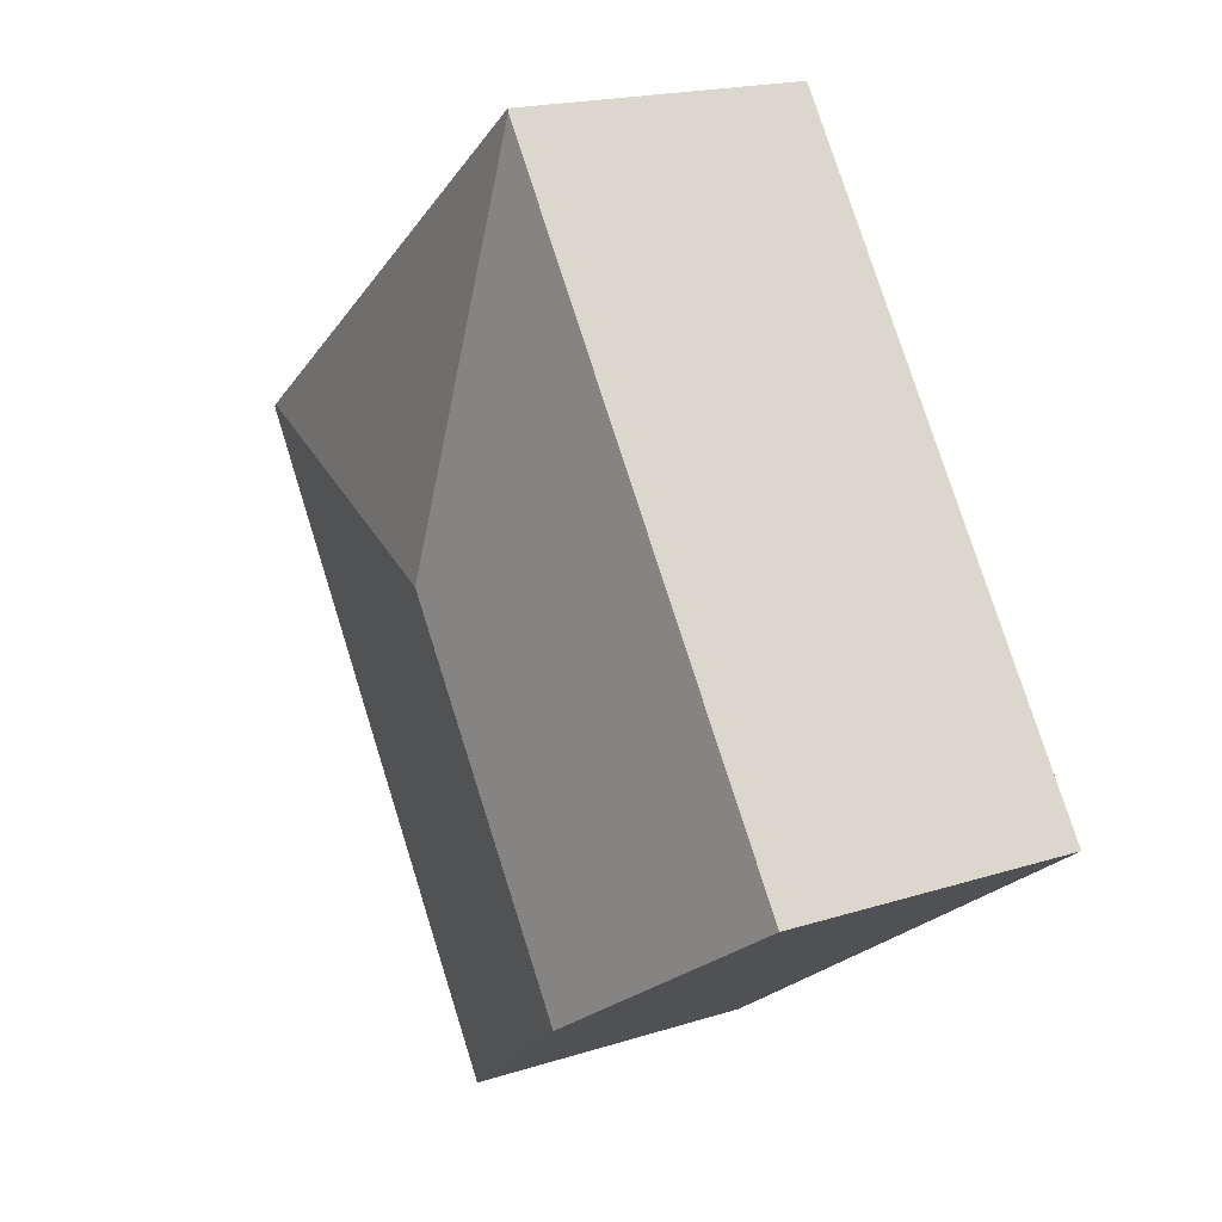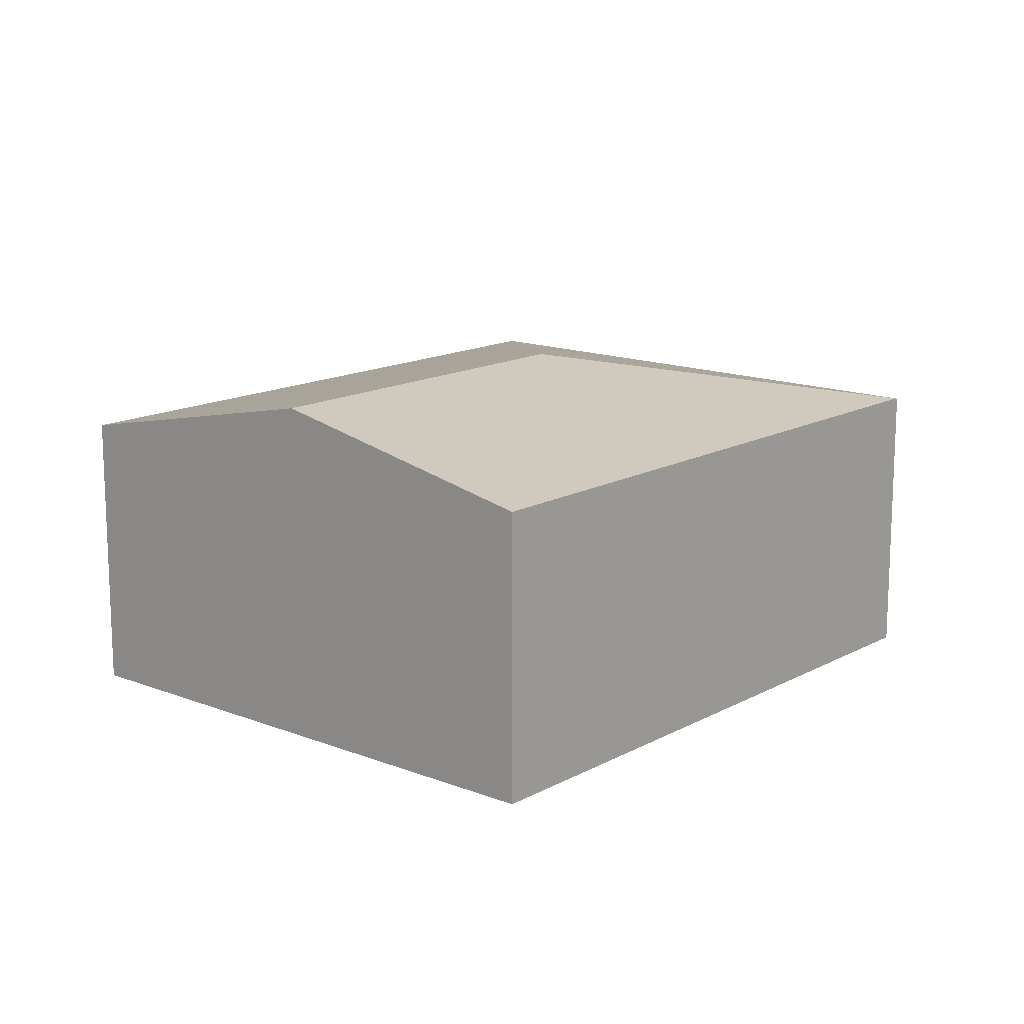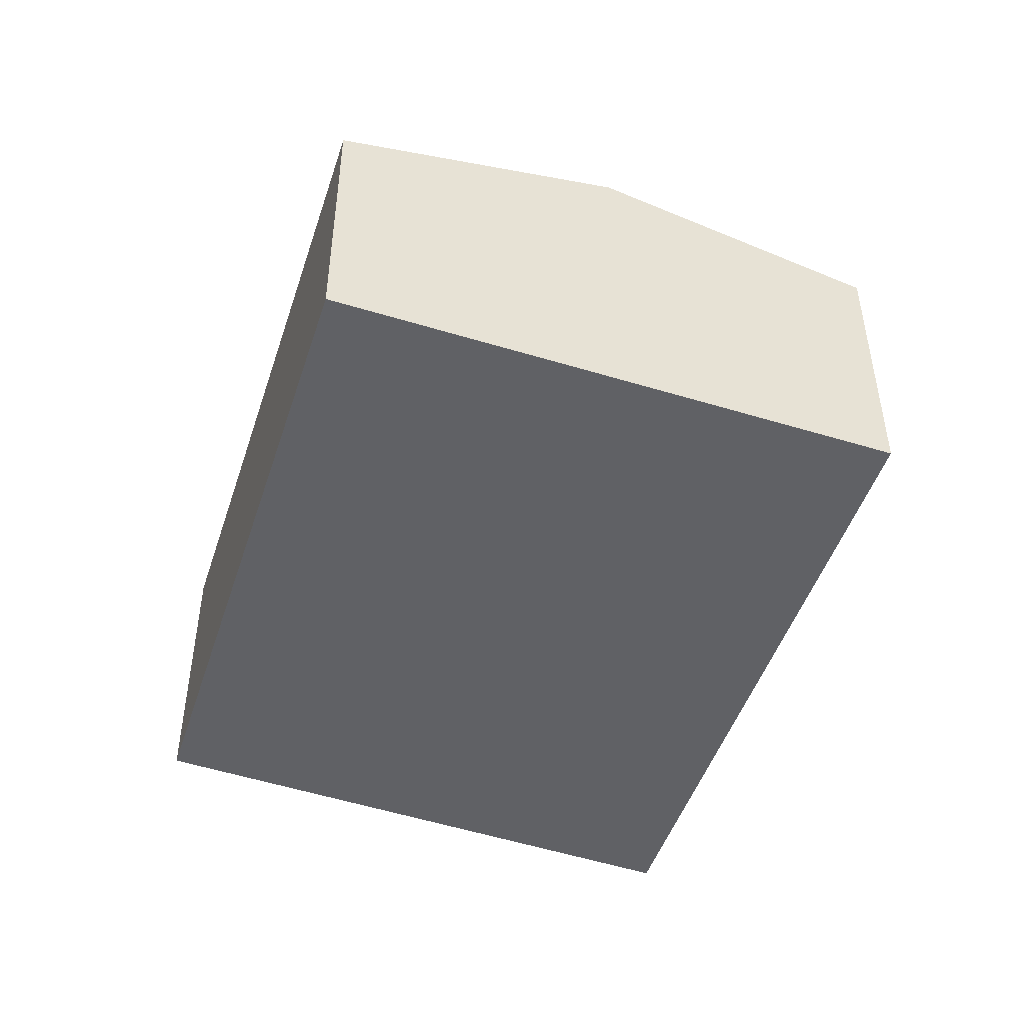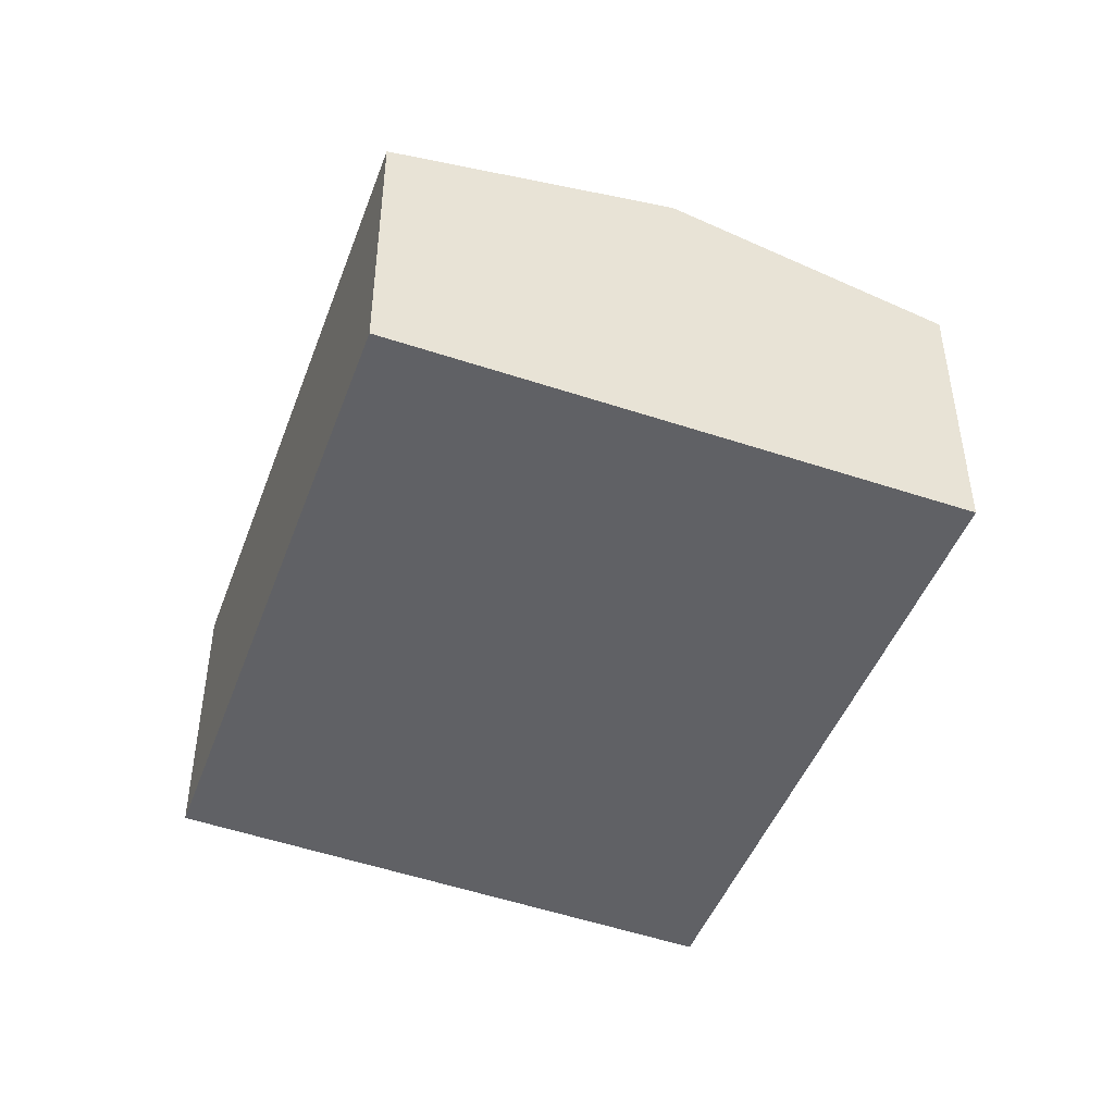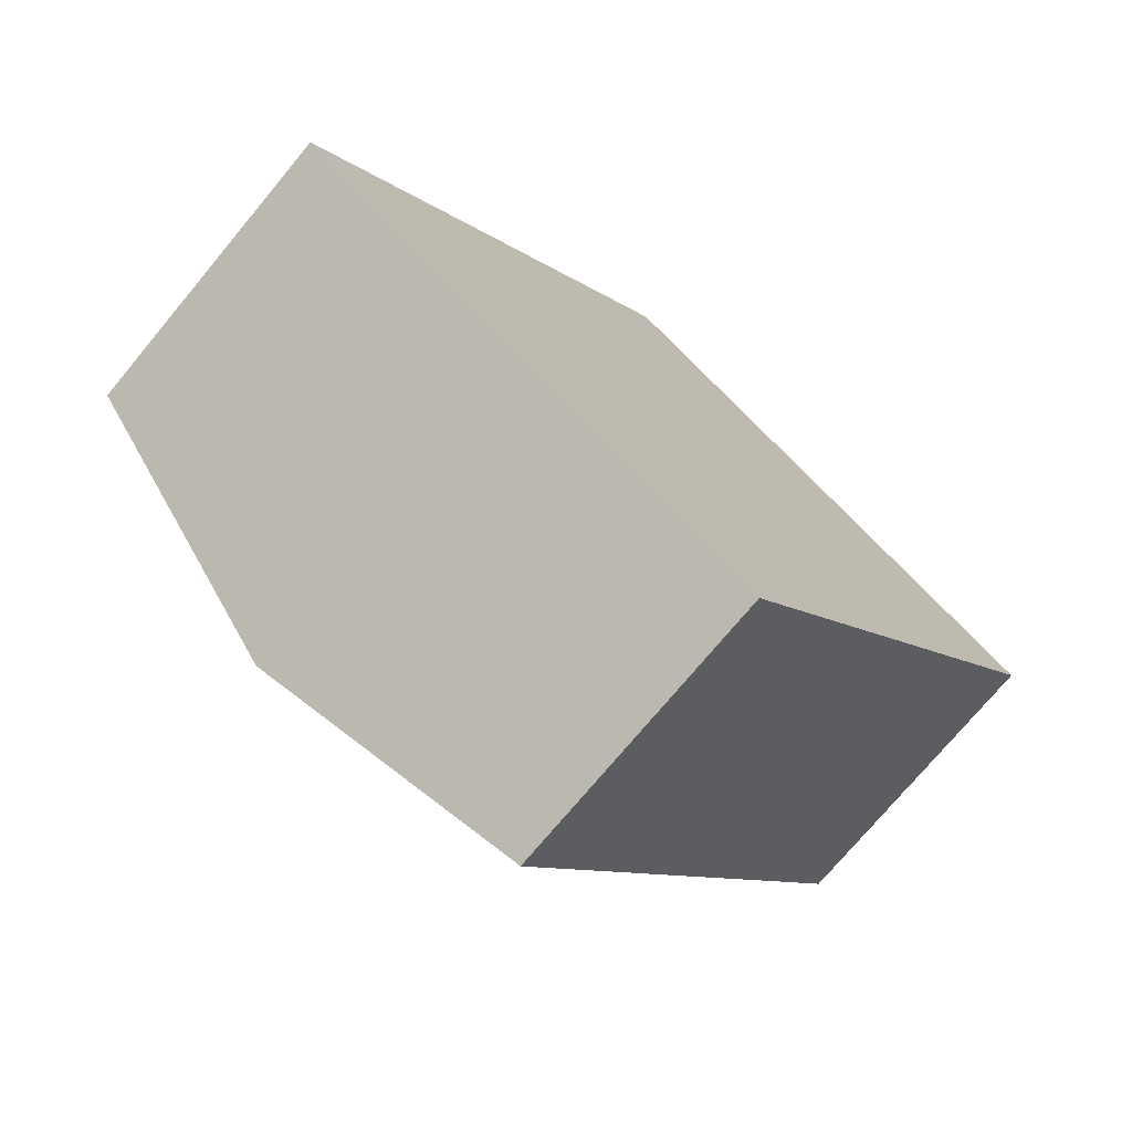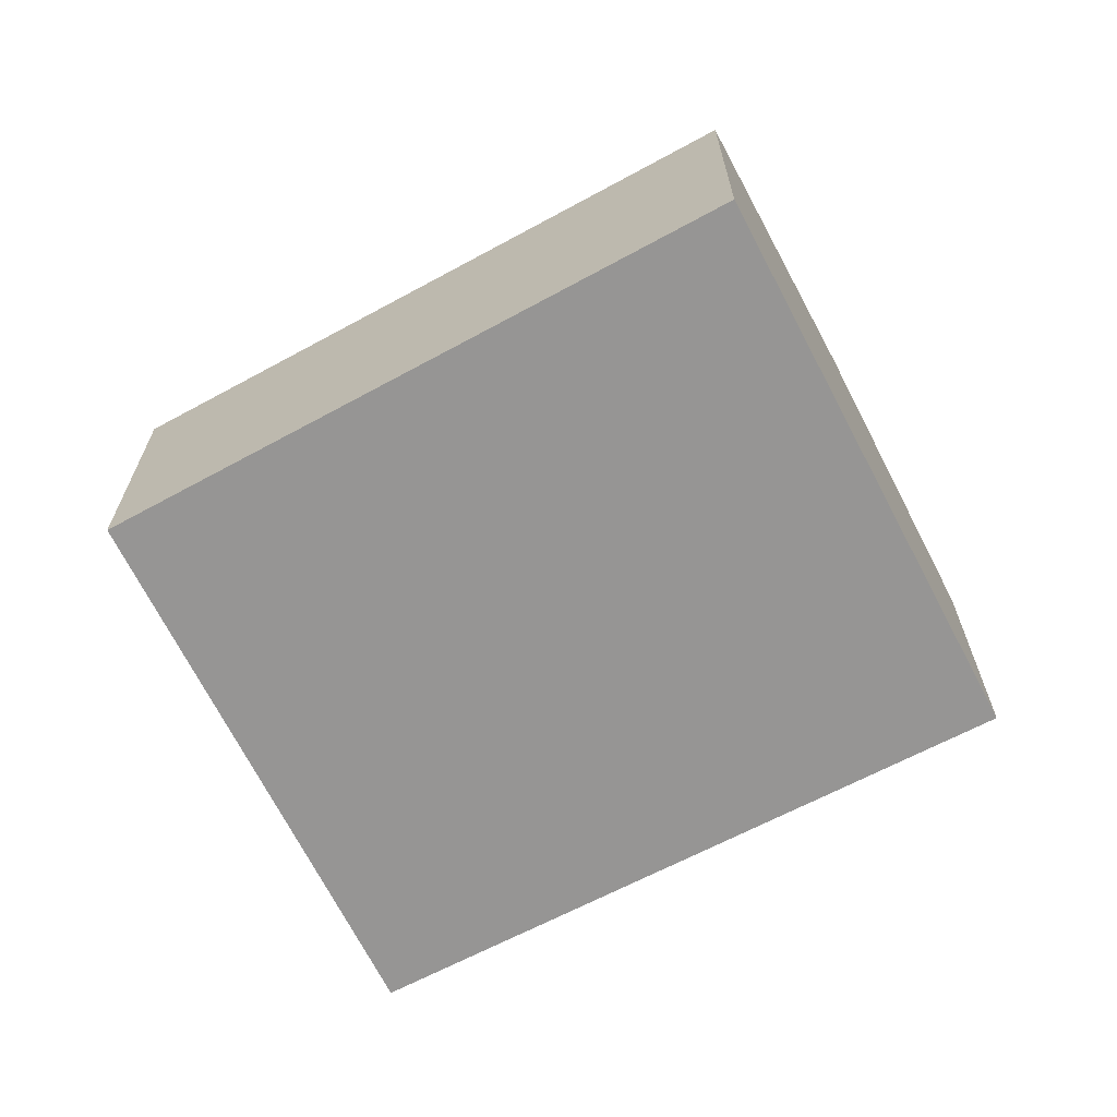
<metadata>
{"format":"obj","ext":"obj","renderer":"f3d","projection":"perspective","resolution":1024,"background":"white","views":[{"elev":18.7,"azim":-121.3,"up":"+Z"},{"elev":14.6,"azim":-103.9,"up":"+Y"},{"elev":-49.3,"azim":-163.1,"up":"+Y"},{"elev":-47.6,"azim":-165.0,"up":"+Y"},{"elev":-74.1,"azim":-39.8,"up":"+Z"},{"elev":-67.5,"azim":153.3,"up":"+Y"}]}
</metadata>
<code>
v  3.577 2.679 1.146
v  3.078 2.226 4.289
v  6.605 2.245 1.645
v  3.063 2.231 4.268
v  3.693 2.218 -2.647
v  6.642 2.236 1.617
v  1.819 2.679 -1.304
v  0 2.231 1.366e-16
v  0 0 0
v  3.063 -2.613e-16 4.268
v  3.078 -2.626e-16 4.289
v  6.605 -1.007e-16 1.645
v  6.642 -9.901e-17 1.617
v  3.693 1.621e-16 -2.647
v  1.819 7.985e-17 -1.304
g defaultobject
f 1 2 3
f 2 1 4
f 5 3 6
f 3 5 1
f 1 5 7
f 4 7 8
f 7 4 1
f 9 4 8
f 4 9 10
f 4 10 2
f 2 10 11
f 11 3 2
f 3 11 12
f 3 12 6
f 6 12 13
f 13 5 6
f 5 13 14
f 7 9 8
f 9 7 5
f 9 5 15
f 15 5 14
f 13 15 14
f 15 13 12
f 15 12 11
f 15 11 10
f 15 10 9

</code>
